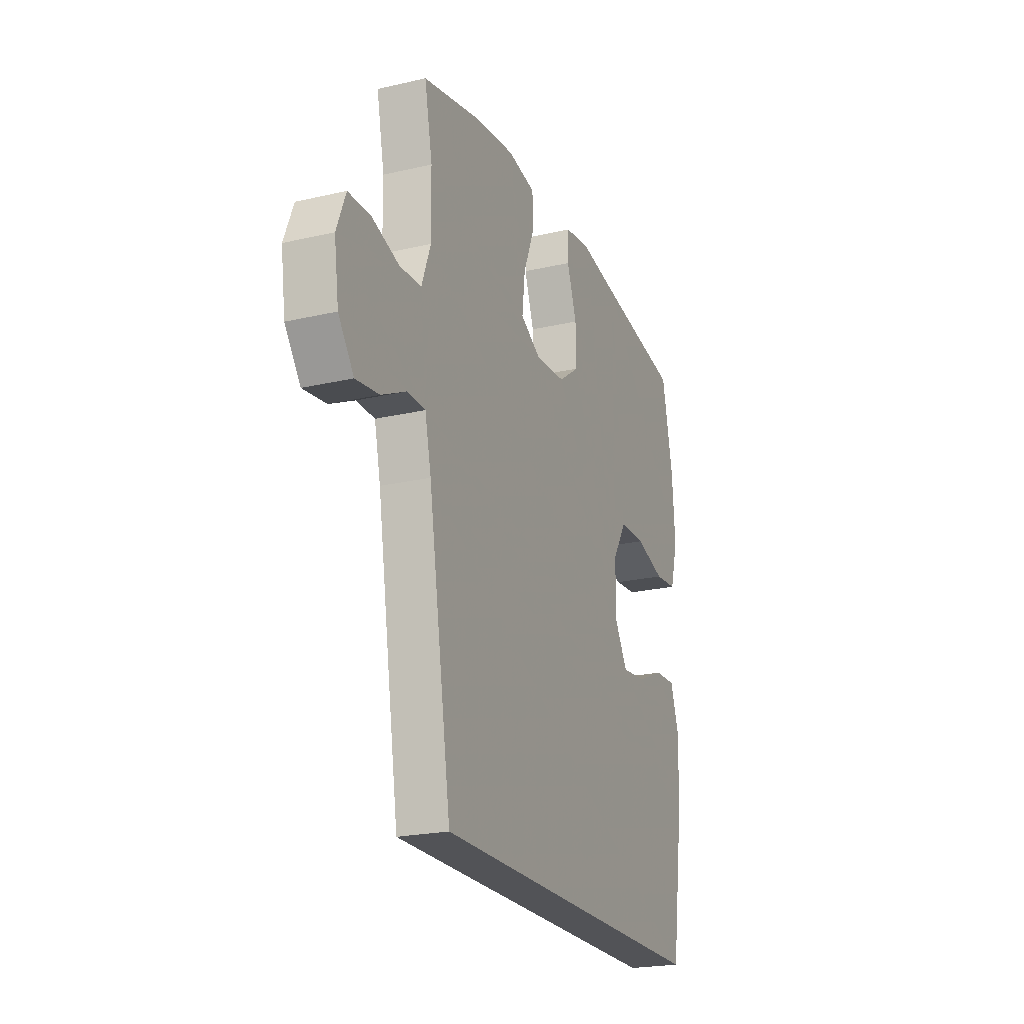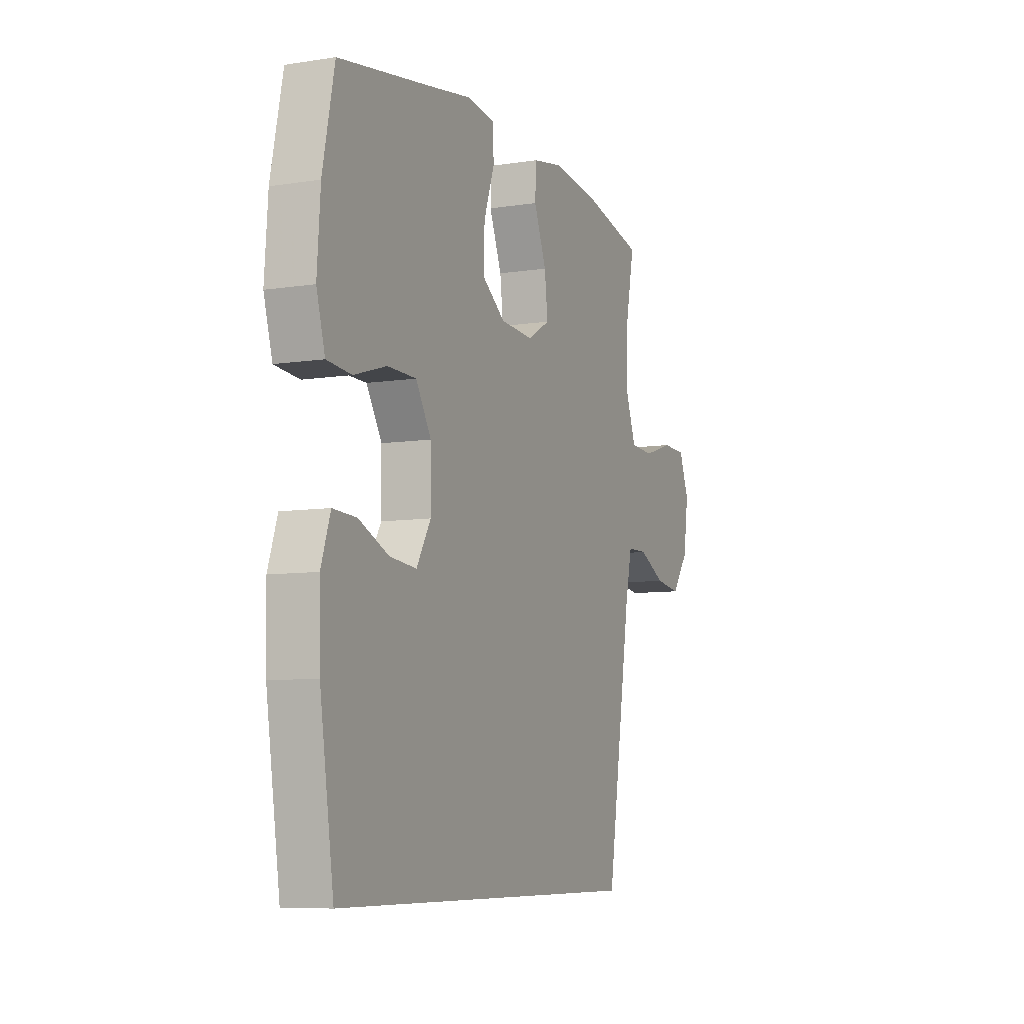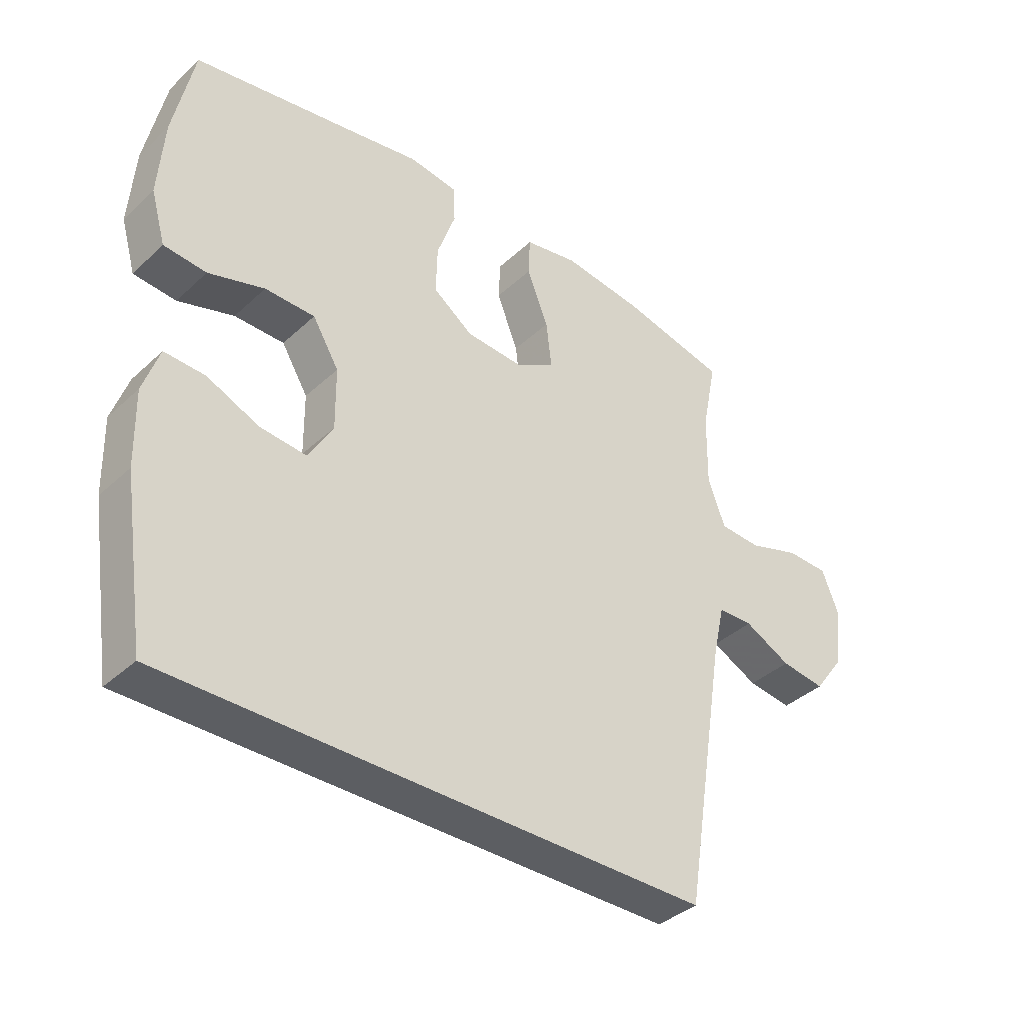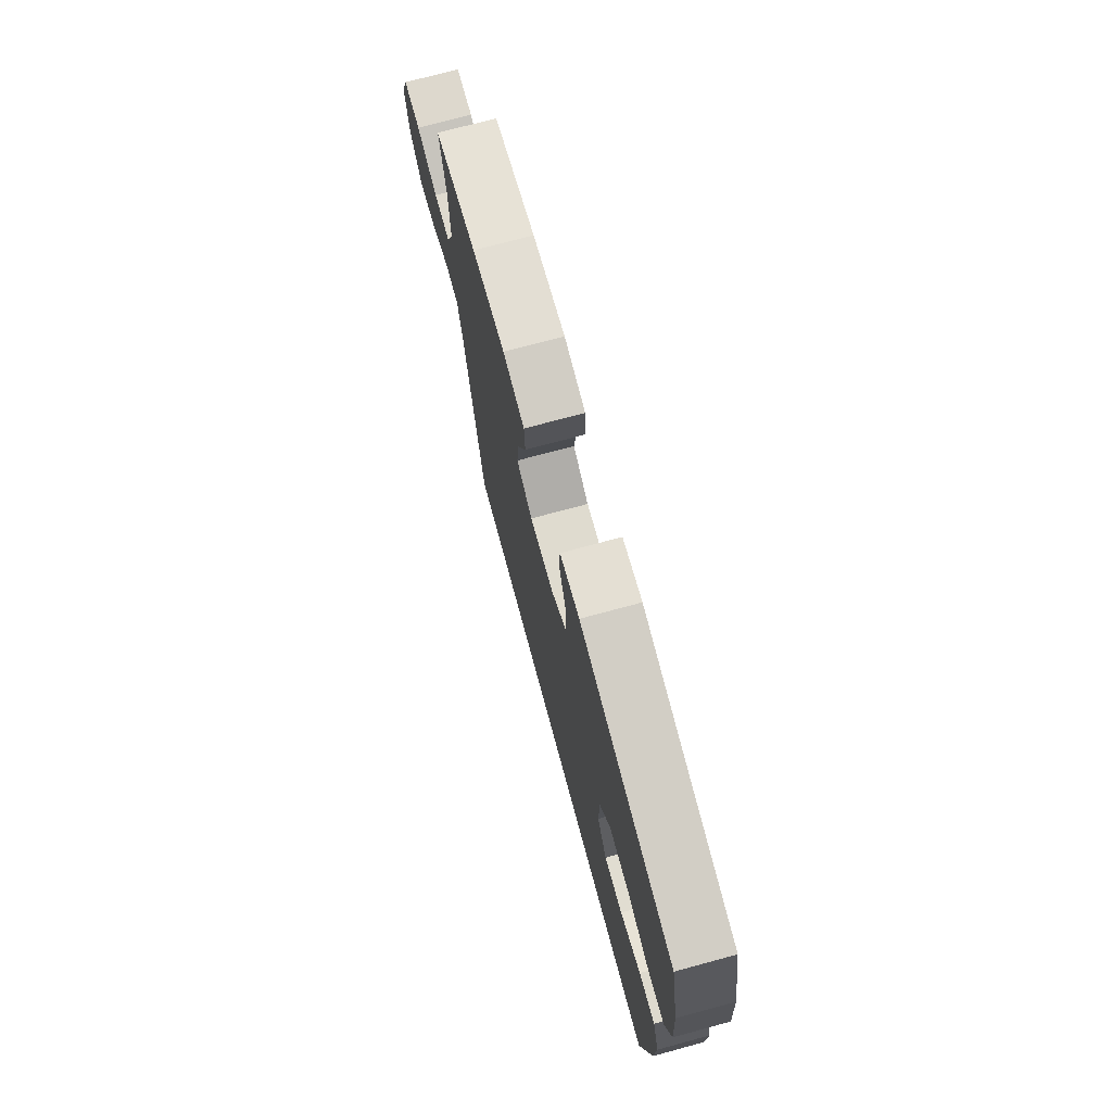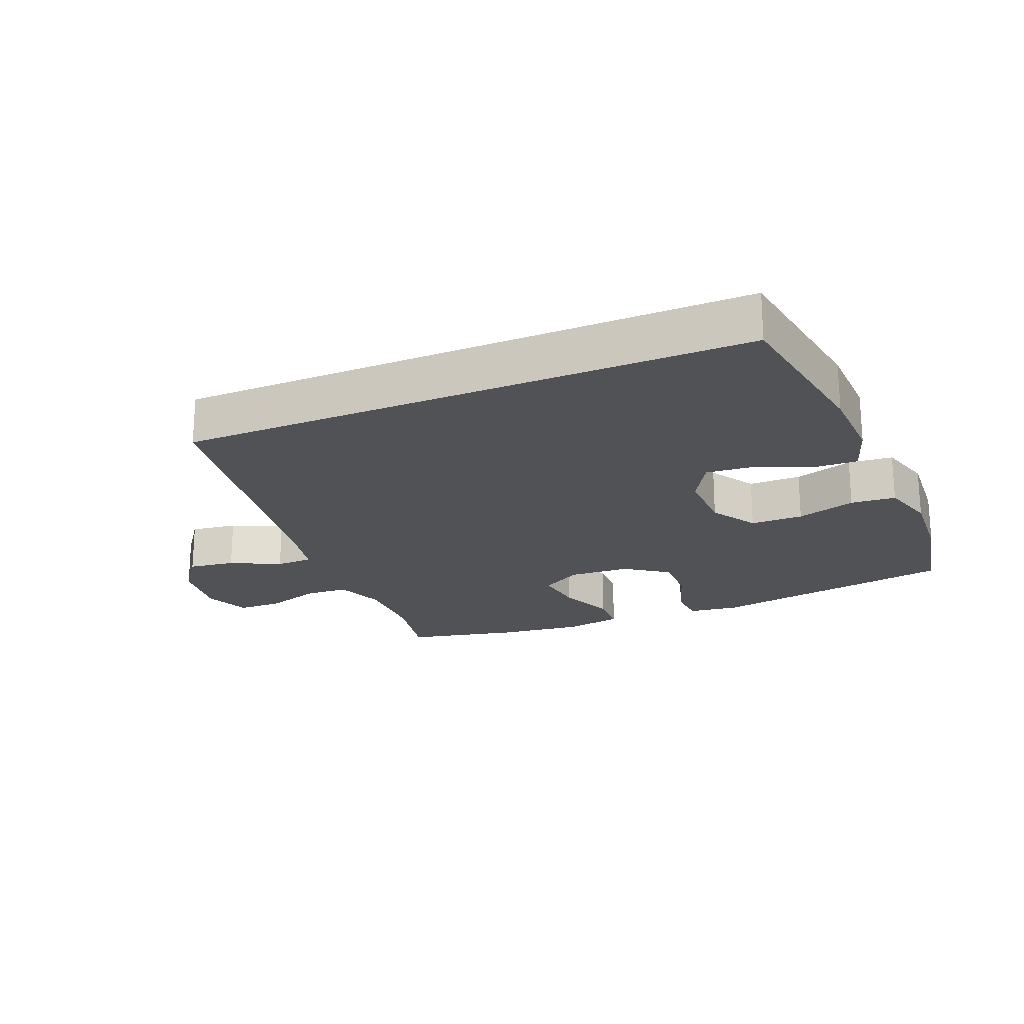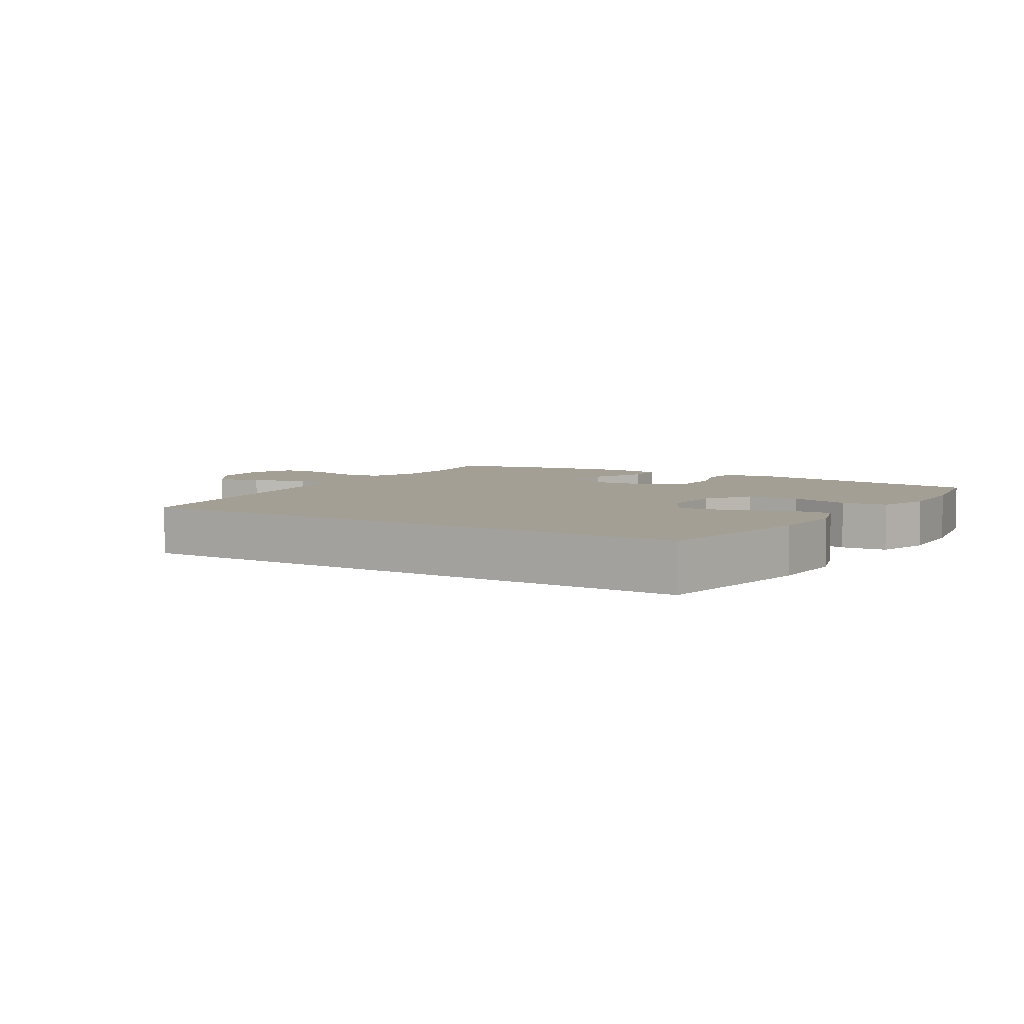
<metadata>
{"format":"obj","ext":"obj","renderer":"f3d","projection":"perspective","resolution":1024,"background":"white","views":[{"elev":-22.3,"azim":111.9,"up":"+Z"},{"elev":-7.9,"azim":-66.4,"up":"+Z"},{"elev":-38.0,"azim":-40.7,"up":"+Z"},{"elev":73.6,"azim":-105.1,"up":"+Z"},{"elev":-21.2,"azim":-157.0,"up":"+Y"},{"elev":5.4,"azim":-147.7,"up":"+Y"}]}
</metadata>
<code>
v -0.5 0.07 0.5
v -0.242 0.07 0.543
v -0.121 0.07 0.564
v -0.042 0.07 0.553
v -0.039 0.07 0.493
v -0.069 0.07 0.407
v -0.071 0.07 0.328
v -0.006 0.07 0.281
v 0.088 0.07 0.275
v 0.151 0.07 0.312
v 0.142 0.07 0.388
v 0.107 0.07 0.476
v 0.11 0.07 0.54
v 0.197 0.07 0.556
v 0.33 0.07 0.539
v 0.5 0.07 0.5
v 0.476 0.07 0.381
v 0.474 0.07 0.263
v 0.502 0.07 0.187
v 0.569 0.07 0.183
v 0.654 0.07 0.21
v 0.722 0.07 0.208
v 0.75 0.07 0.137
v 0.736 0.07 0.039
v 0.688 0.07 -0.026
v 0.616 0.07 -0.016
v 0.54 0.07 0.022
v 0.483 0.07 0.021
v 0.464 0.07 -0.064
v 0.394 0.07 -0.5
v -0.483 0.07 -0.5
v -0.522 0.07 -0.241
v -0.525 0.07 -0.119
v -0.499 0.07 -0.042
v -0.433 0.07 -0.045
v -0.348 0.07 -0.082
v -0.273 0.07 -0.089
v -0.233 0.07 -0.021
v -0.234 0.07 0.08
v -0.277 0.07 0.151
v -0.358 0.07 0.152
v -0.449 0.07 0.124
v -0.518 0.07 0.13
v -0.542 0.07 0.214
v -0.533 0.07 0.341
v -0.5 0 0.5
v -0.242 0 0.543
v -0.121 0 0.564
v -0.042 0 0.553
v -0.039 0 0.493
v -0.069 0 0.407
v -0.071 0 0.328
v -0.006 0 0.281
v 0.088 0 0.275
v 0.151 0 0.312
v 0.142 0 0.388
v 0.107 0 0.476
v 0.11 0 0.54
v 0.197 0 0.556
v 0.33 0 0.539
v 0.5 0 0.5
v 0.476 0 0.381
v 0.474 0 0.263
v 0.502 0 0.187
v 0.569 0 0.183
v 0.654 0 0.21
v 0.722 0 0.208
v 0.75 0 0.137
v 0.736 0 0.039
v 0.688 0 -0.026
v 0.616 0 -0.016
v 0.54 0 0.022
v 0.483 0 0.021
v 0.464 0 -0.064
v 0.394 0 -0.5
v -0.483 0 -0.5
v -0.522 0 -0.241
v -0.525 0 -0.119
v -0.499 0 -0.042
v -0.433 0 -0.045
v -0.348 0 -0.082
v -0.273 0 -0.089
v -0.233 0 -0.021
v -0.234 0 0.08
v -0.277 0 0.151
v -0.358 0 0.152
v -0.449 0 0.124
v -0.518 0 0.13
v -0.542 0 0.214
v -0.533 0 0.341
f 44 45 1 2
f 41 42 43 44
f 40 41 44 2
f 39 40 2 3
f 38 39 3 4
f 33 34 35 36
f 33 36 37
f 32 33 37
f 29 30 31 32
f 28 29 32 37
f 24 25 26 27
f 24 27 28
f 23 24 28
f 20 21 22 23
f 19 20 23 28
f 18 19 28 37
f 14 15 16 17
f 11 12 13 14
f 10 11 14 17
f 9 10 17 18
f 38 4 5 6
f 38 6 7
f 9 18 37 38
f 8 9 38
f 7 8 38
f 47 46 90 89
f 89 88 87 86
f 47 89 86 85
f 48 47 85 84
f 49 48 84 83
f 81 80 79 78
f 82 81 78
f 82 78 77
f 77 76 75 74
f 82 77 74 73
f 72 71 70 69
f 73 72 69
f 73 69 68
f 68 67 66 65
f 73 68 65 64
f 82 73 64 63
f 62 61 60 59
f 59 58 57 56
f 62 59 56 55
f 63 62 55 54
f 51 50 49 83
f 52 51 83
f 83 82 63 54
f 83 54 53
f 83 53 52
f 1 46 47 2
f 2 47 48 3
f 3 48 49 4
f 4 49 50 5
f 5 50 51 6
f 6 51 52 7
f 7 52 53 8
f 8 53 54 9
f 9 54 55 10
f 10 55 56 11
f 11 56 57 12
f 12 57 58 13
f 13 58 59 14
f 14 59 60 15
f 15 60 61 16
f 16 61 62 17
f 17 62 63 18
f 18 63 64 19
f 19 64 65 20
f 20 65 66 21
f 21 66 67 22
f 22 67 68 23
f 23 68 69 24
f 24 69 70 25
f 25 70 71 26
f 26 71 72 27
f 27 72 73 28
f 28 73 74 29
f 29 74 75 30
f 30 75 76 31
f 31 76 77 32
f 32 77 78 33
f 33 78 79 34
f 34 79 80 35
f 35 80 81 36
f 36 81 82 37
f 37 82 83 38
f 38 83 84 39
f 39 84 85 40
f 40 85 86 41
f 41 86 87 42
f 42 87 88 43
f 43 88 89 44
f 44 89 90 45
f 45 90 46 1

</code>
